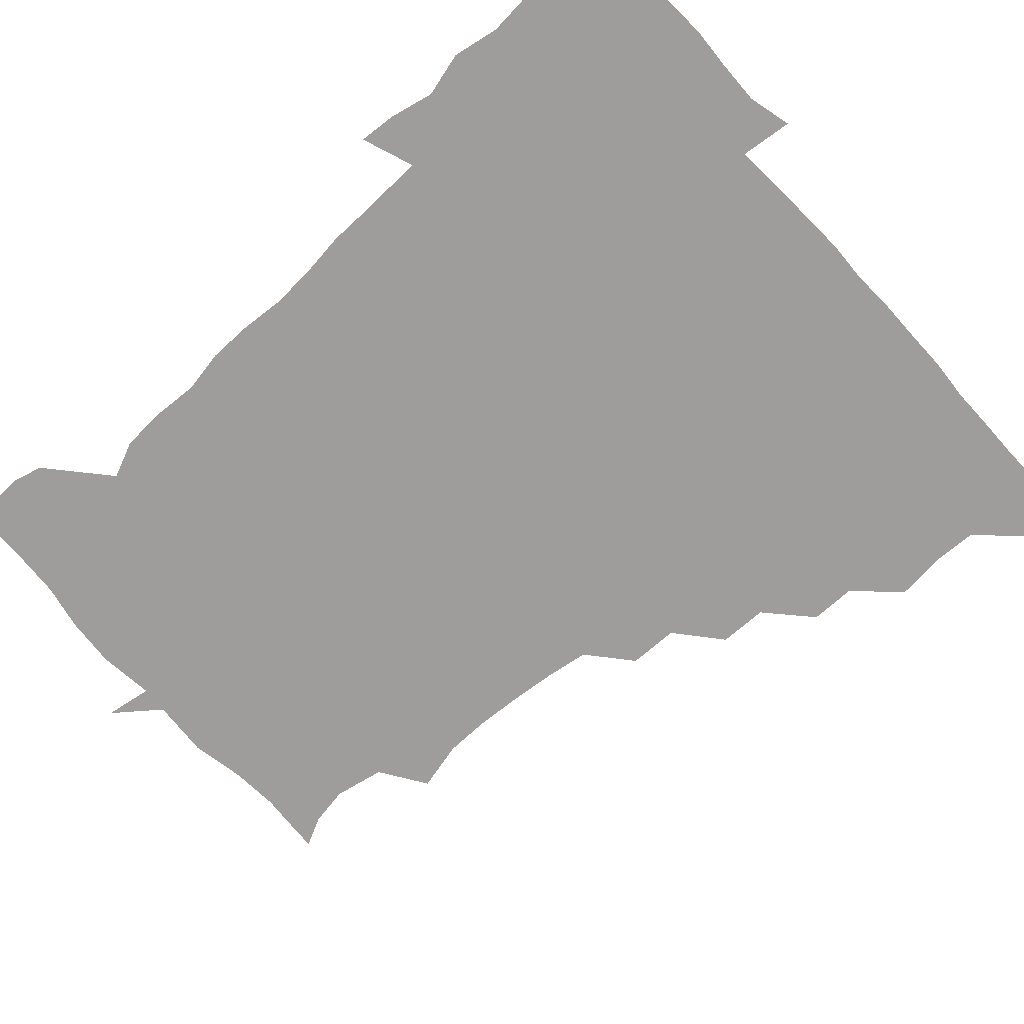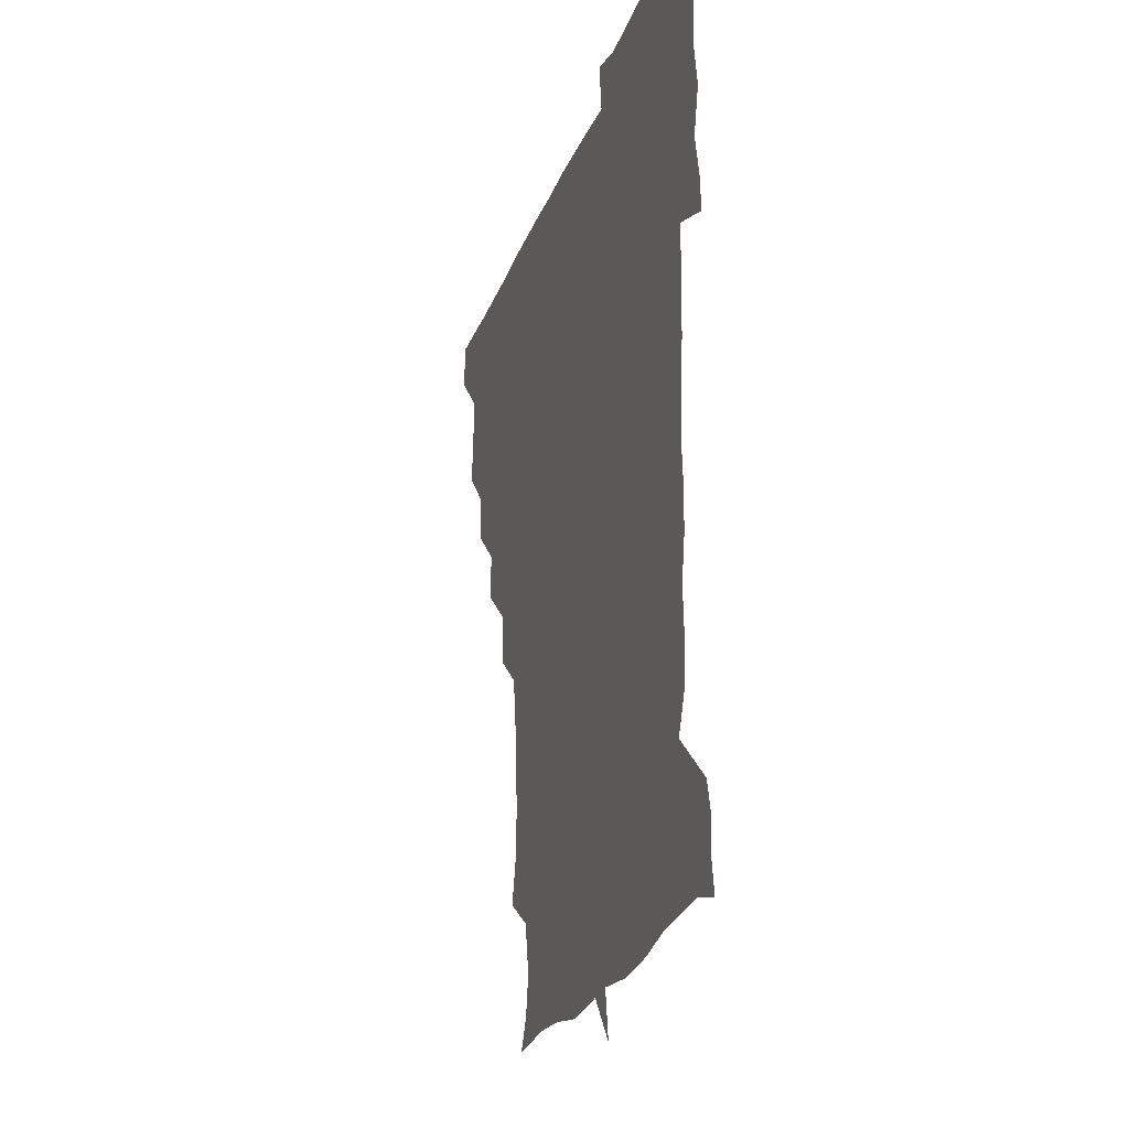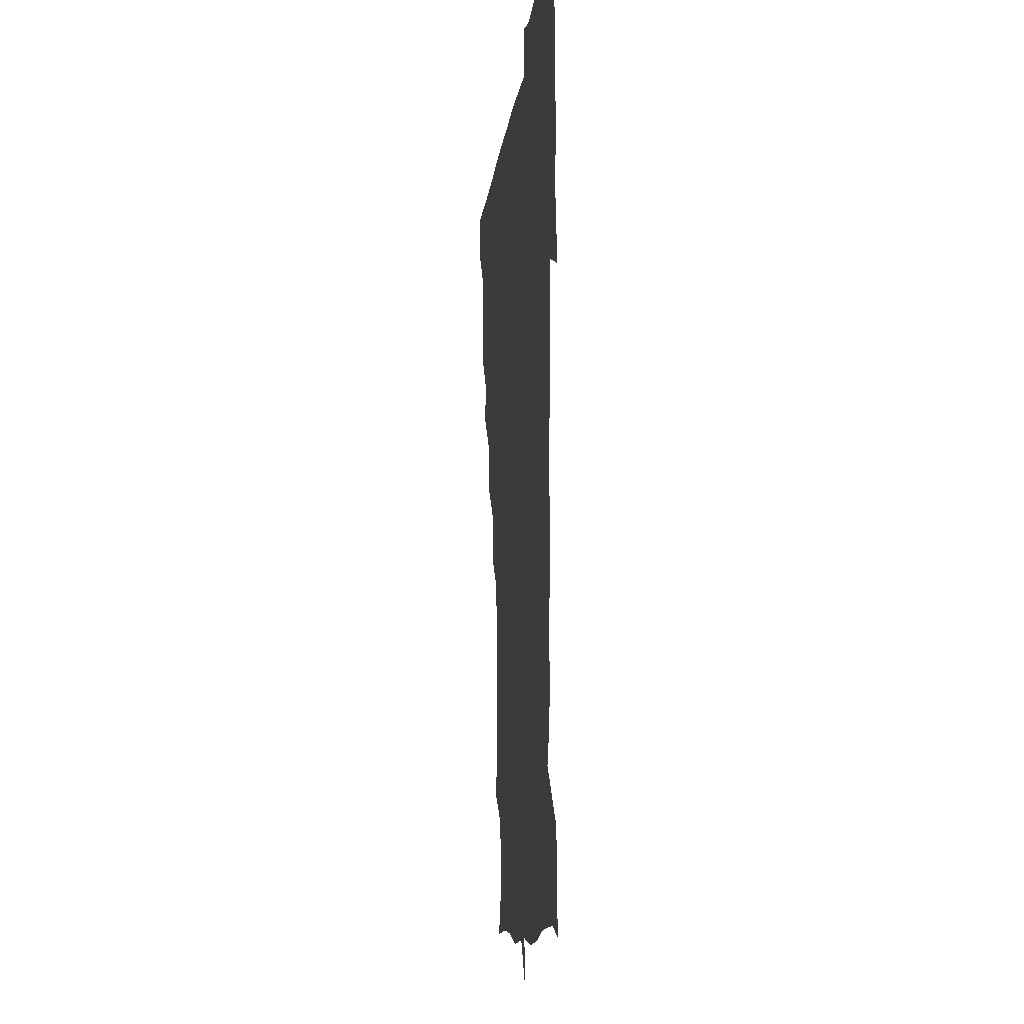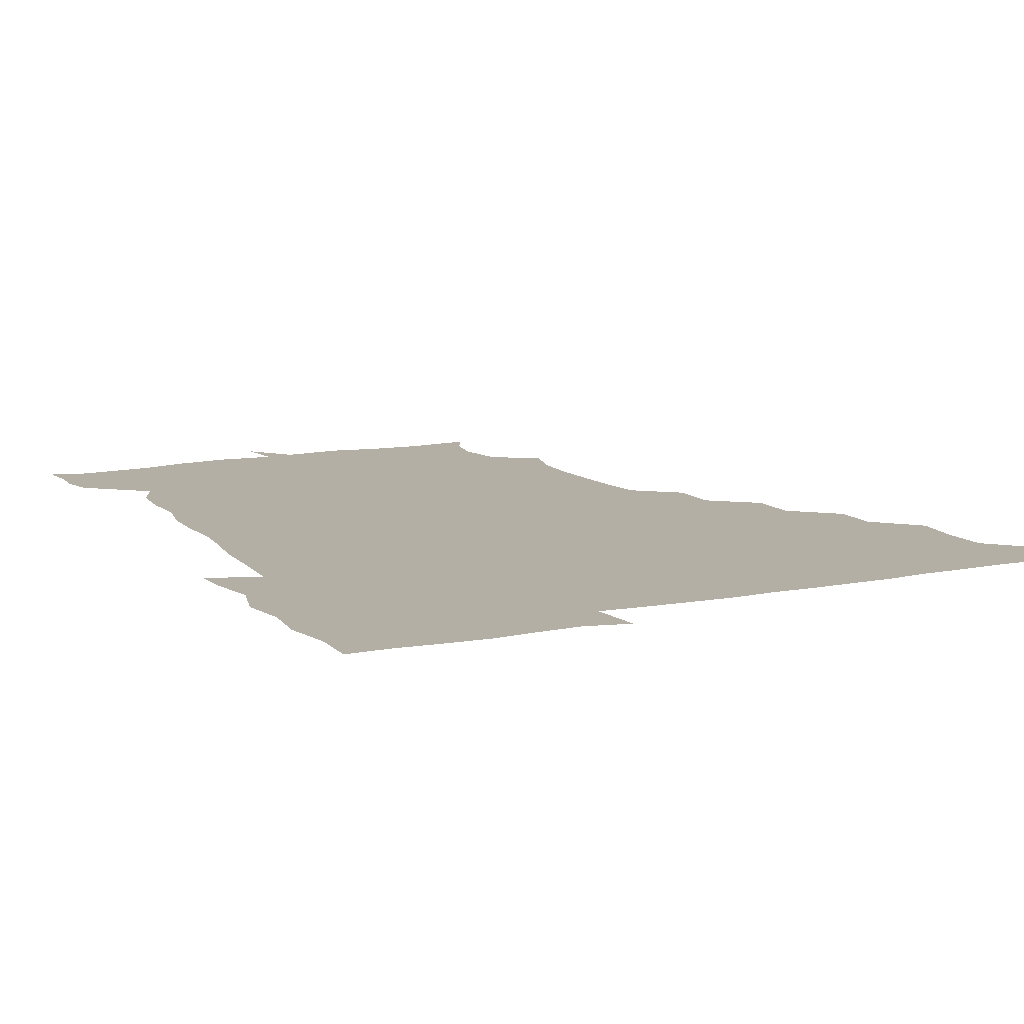
<metadata>
{"format":"obj","ext":"obj","renderer":"f3d","projection":"perspective","resolution":1024,"background":"white","views":[{"elev":-70.6,"azim":132.5,"up":"+Z"},{"elev":-23.6,"azim":73.1,"up":"+Y"},{"elev":-9.6,"azim":84.2,"up":"+Y"},{"elev":11.3,"azim":154.3,"up":"+Z"}]}
</metadata>
<code>
v 451.6 450.7 0
v 451.1 466.5 0
v 465.2 402.7 0
v 467 419.9 0
v 466.4 435.4 0
v 466.5 450.2 0
v 465.7 466.5 0
v 479.9 371.7 0
v 479.7 387.7 0
v 482.5 406.2 0
v 481.8 420.9 0
v 481.4 435.9 0
v 481 451.1 0
v 481 466.2 0
v 496 340.5 0
v 495.7 357.4 0
v 497.2 376.1 0
v 497.8 392.2 0
v 497.3 406.7 0
v 497 421.2 0
v 496.9 435.8 0
v 496.9 450.1 0
v 496 466.5 0
v 512.5 309.6 0
v 512.1 327.1 0
v 512.6 346.1 0
v 511.6 361 0
v 512.8 378.1 0
v 511.6 391.4 0
v 511.8 406.5 0
v 511.6 421.2 0
v 511.5 435.7 0
v 511.4 450.3 0
v 511.2 466.6 0
v 528.3 216 0
v 532.6 233.4 0
v 532.8 248.9 0
v 531.8 265.4 0
v 530.2 281.4 0
v 527.9 296.7 0
v 527.5 315.2 0
v 527.1 331.1 0
v 527.5 347.9 0
v 526.9 362 0
v 526.9 377.1 0
v 526.8 391.7 0
v 526.5 406.3 0
v 526.4 421 0
v 526.3 435.8 0
v 526.2 450.6 0
v 526.3 467.8 0
v 540.7 163.7 0
v 545.9 174.1 0
v 548.2 187.8 0
v 544.7 205.4 0
v 544.5 224.4 0
v 545.3 239.6 0
v 544.6 254.7 0
v 543.7 269.2 0
v 542.6 284.4 0
v 542.2 300.8 0
v 541.8 316.5 0
v 542 332.5 0
v 541.7 346.5 0
v 541.6 362 0
v 542.3 377.8 0
v 541.5 391.6 0
v 542.3 406.7 0
v 541.5 421 0
v 541.5 435.5 0
v 541.1 451 0
v 540.9 467.8 0
v 550.5 164.4 0
v 558.3 180 0
v 558.6 194.3 0
v 558.6 212.1 0
v 557.6 225.2 0
v 558.5 243.1 0
v 558.3 257.9 0
v 558.7 273.7 0
v 556.7 285.7 0
v 556.7 302.1 0
v 556.7 317.8 0
v 556.6 331.3 0
v 557 348.2 0
v 556.5 362.2 0
v 556.7 377.3 0
v 555.9 390.9 0
v 556.8 406.5 0
v 556.5 420.9 0
v 556.5 435.4 0
v 556.3 450.3 0
v 555.4 468 0
v 563.7 165.4 0
v 571.4 181.7 0
v 572.8 198.5 0
v 572.4 213.5 0
v 572.3 228.7 0
v 572.6 243.6 0
v 572.5 258.7 0
v 572.6 273.5 0
v 571.7 287.5 0
v 571.6 303.1 0
v 571 315.6 0
v 571.6 332.8 0
v 571.5 347.6 0
v 571.1 361.4 0
v 571.3 377.3 0
v 571.6 391.9 0
v 571.5 406.3 0
v 571.1 421.1 0
v 571.4 435.4 0
v 571.5 449.5 0
v 570.2 467.5 0
v 580.3 164.5 0
v 586.7 182.9 0
v 587.2 197.7 0
v 587 212.7 0
v 586.7 226.6 0
v 585.9 243.5 0
v 586.5 257.9 0
v 587.3 273.9 0
v 586.5 287.4 0
v 586 301.7 0
v 586.2 316.5 0
v 586.3 333.4 0
v 586.3 348.2 0
v 586.3 362.1 0
v 586.2 376.3 0
v 586.4 391.8 0
v 586.2 406.3 0
v 586.6 420.9 0
v 586.6 435.2 0
v 586 450.3 0
v 584.7 468.2 0
v 599.4 161.1 0
v 601.4 181.7 0
v 601.6 198.5 0
v 601.7 212.7 0
v 601.8 228.4 0
v 601.3 241 0
v 600.3 257.2 0
v 601.5 274.4 0
v 601.3 287.7 0
v 601 302 0
v 601.2 318 0
v 601.1 332.9 0
v 601.1 346.6 0
v 601.2 361.8 0
v 601.3 377.2 0
v 601.3 391.8 0
v 601.3 406.4 0
v 601.5 421 0
v 601.3 435.8 0
v 600.7 451.2 0
v 599.4 467.6 0
v 619.7 162.8 0
v 616.3 183.9 0
v 616 198.8 0
v 616.3 214.7 0
v 616.5 228.4 0
v 616.6 242.6 0
v 615.7 255.9 0
v 615.3 274.1 0
v 615.7 288.3 0
v 616.1 302.9 0
v 615.7 317.9 0
v 615.7 333.4 0
v 615.9 346.7 0
v 616.1 363.3 0
v 616 377.1 0
v 616.1 392.6 0
v 616.3 406.6 0
v 616.5 421 0
v 616.3 435.9 0
v 615.9 451.2 0
v 614.7 466.9 0
v 632.1 146.9 0
v 629.5 163.6 0
v 630.8 182 0
v 630.4 198.8 0
v 630.3 214.1 0
v 630.7 229.4 0
v 631.1 244.1 0
v 630.9 257.5 0
v 629.9 274.5 0
v 630.1 288.2 0
v 630.3 304.7 0
v 630.6 318.3 0
v 630.5 332.8 0
v 630.7 347.9 0
v 630.5 363.6 0
v 630.8 377.1 0
v 630.8 391.9 0
v 631 406.7 0
v 631 421.3 0
v 631.7 435.7 0
v 632.1 450.1 0
v 631.6 465.8 0
v 629.5 484 0
v 649.2 161.6 0
v 645.6 183 0
v 645.1 198.7 0
v 645.1 213.6 0
v 644.7 228.8 0
v 645.1 244.7 0
v 645.3 258.6 0
v 644.4 274.7 0
v 645.1 288.3 0
v 645.1 303.1 0
v 645.3 317.7 0
v 645.4 332.1 0
v 645.2 348.4 0
v 645.2 363.1 0
v 645.5 377.2 0
v 646 391 0
v 645.7 406.9 0
v 646 420.9 0
v 646.4 436.1 0
v 646.4 450.6 0
v 646.3 465.4 0
v 644.8 480.3 0
v 666.9 163.2 0
v 661 182.3 0
v 659.7 198 0
v 658.9 214.4 0
v 659.2 228.2 0
v 658.9 244.6 0
v 659.4 259 0
v 659.4 273.3 0
v 659.5 288.3 0
v 659.8 302.7 0
v 660.2 317.1 0
v 660.2 331.6 0
v 659.6 348.1 0
v 659.7 363.2 0
v 660.2 377.4 0
v 660.2 392.9 0
v 660.4 407.2 0
v 660.7 421.9 0
v 660.9 436.3 0
v 661.1 450.7 0
v 661.1 465.3 0
v 659.9 480.8 0
v 682.8 166.7 0
v 676 183.2 0
v 674.7 197.7 0
v 672.9 213.1 0
v 672.5 227.9 0
v 672.9 243.5 0
v 673.5 257.8 0
v 673.7 272.5 0
v 674.1 287.3 0
v 673.9 302.3 0
v 673.4 318.7 0
v 674.1 332.9 0
v 675 347.1 0
v 674.6 362.8 0
v 674.1 379 0
v 674.2 393.2 0
v 674.7 407.3 0
v 674.8 422.4 0
v 675.3 436.5 0
v 675.6 450.9 0
v 676 465.1 0
v 674.9 481.8 0
v 697.6 167.8 0
v 690.7 183 0
v 690.5 195.2 0
v 686.3 211.9 0
v 685.3 224.7 0
v 687.2 240 0
v 686.8 256.2 0
v 687 271.1 0
v 689 284.9 0
v 687.7 301.3 0
v 688.1 315.8 0
v 689.3 330.5 0
v 689.7 346.1 0
v 689 362.8 0
v 688.2 379.6 0
v 688.4 393 0
v 687.9 408 0
v 688.8 422.2 0
v 688.8 437 0
v 689.6 450.8 0
v 690.2 464.9 0
v 690.2 480.9 0
v 710.3 168.4 0
v 705.7 181.5 0
v 704.6 193.7 0
v 703.1 204.4 0
v 697.5 217.3 0
v 703 230.1 0
v 703.8 245.3 0
v 702.8 261.9 0
v 705.4 276.6 0
v 705.5 291.8 0
v 704.2 308.2 0
v 705.2 323.9 0
v 706.9 339.2 0
v 707.1 356.3 0
v 707.8 377 0
v 703.9 392.3 0
v 702.7 406.6 0
v 701.6 422.7 0
v 701.9 436.3 0
v 702.3 450.6 0
v 704.1 464.4 0
v 705.5 479.6 0
v 723.1 164.9 0
v 721.1 176.3 0
v 721.6 188.4 0
v 718.9 198.8 0
v 726 370.5 0
v 724.9 383.3 0
v 721.4 399 0
v 725.5 414.5 0
v 722.5 430.7 0
v 723.8 446.6 0
v 720.2 463.8 0
v 720.3 479.7 0
v 721 496 0
f 5 6 1
f 1 6 2
f 6 7 2
f 9 10 3
f 3 10 4
f 10 11 4
f 4 11 5
f 11 12 5
f 5 12 6
f 12 13 6
f 6 13 7
f 13 14 7
f 16 17 8
f 8 17 9
f 17 18 9
f 9 18 10
f 18 19 10
f 10 19 11
f 19 20 11
f 11 20 12
f 20 21 12
f 12 21 13
f 21 22 13
f 13 22 14
f 22 23 14
f 25 26 15
f 15 26 16
f 26 27 16
f 16 27 17
f 27 28 17
f 17 28 18
f 28 29 18
f 18 29 19
f 29 30 19
f 19 30 20
f 30 31 20
f 20 31 21
f 31 32 21
f 21 32 22
f 32 33 22
f 22 33 23
f 33 34 23
f 40 41 24
f 24 41 25
f 41 42 25
f 25 42 26
f 42 43 26
f 26 43 27
f 43 44 27
f 27 44 28
f 44 45 28
f 28 45 29
f 45 46 29
f 29 46 30
f 46 47 30
f 30 47 31
f 47 48 31
f 31 48 32
f 48 49 32
f 32 49 33
f 49 50 33
f 33 50 34
f 50 51 34
f 55 56 35
f 35 56 36
f 56 57 36
f 36 57 37
f 57 58 37
f 37 58 38
f 58 59 38
f 38 59 39
f 59 60 39
f 39 60 40
f 60 61 40
f 40 61 41
f 61 62 41
f 41 62 42
f 62 63 42
f 42 63 43
f 63 64 43
f 43 64 44
f 64 65 44
f 44 65 45
f 65 66 45
f 45 66 46
f 66 67 46
f 46 67 47
f 67 68 47
f 47 68 48
f 68 69 48
f 48 69 49
f 69 70 49
f 49 70 50
f 70 71 50
f 50 71 51
f 71 72 51
f 52 73 53
f 73 74 53
f 53 74 54
f 74 75 54
f 54 75 55
f 75 76 55
f 55 76 56
f 76 77 56
f 56 77 57
f 77 78 57
f 57 78 58
f 78 79 58
f 58 79 59
f 79 80 59
f 59 80 60
f 80 81 60
f 60 81 61
f 81 82 61
f 61 82 62
f 82 83 62
f 62 83 63
f 83 84 63
f 63 84 64
f 84 85 64
f 64 85 65
f 85 86 65
f 65 86 66
f 86 87 66
f 66 87 67
f 87 88 67
f 67 88 68
f 88 89 68
f 68 89 69
f 89 90 69
f 69 90 70
f 90 91 70
f 70 91 71
f 91 92 71
f 71 92 72
f 92 93 72
f 73 94 74
f 94 95 74
f 74 95 75
f 95 96 75
f 75 96 76
f 96 97 76
f 76 97 77
f 97 98 77
f 77 98 78
f 98 99 78
f 78 99 79
f 99 100 79
f 79 100 80
f 100 101 80
f 80 101 81
f 101 102 81
f 81 102 82
f 102 103 82
f 82 103 83
f 103 104 83
f 83 104 84
f 104 105 84
f 84 105 85
f 105 106 85
f 85 106 86
f 106 107 86
f 86 107 87
f 107 108 87
f 87 108 88
f 108 109 88
f 88 109 89
f 109 110 89
f 89 110 90
f 110 111 90
f 90 111 91
f 111 112 91
f 91 112 92
f 112 113 92
f 92 113 93
f 113 114 93
f 94 115 95
f 115 116 95
f 95 116 96
f 116 117 96
f 96 117 97
f 117 118 97
f 97 118 98
f 118 119 98
f 98 119 99
f 119 120 99
f 99 120 100
f 120 121 100
f 100 121 101
f 121 122 101
f 101 122 102
f 122 123 102
f 102 123 103
f 123 124 103
f 103 124 104
f 124 125 104
f 104 125 105
f 125 126 105
f 105 126 106
f 126 127 106
f 106 127 107
f 127 128 107
f 107 128 108
f 128 129 108
f 108 129 109
f 129 130 109
f 109 130 110
f 130 131 110
f 110 131 111
f 131 132 111
f 111 132 112
f 132 133 112
f 112 133 113
f 133 134 113
f 113 134 114
f 134 135 114
f 115 136 116
f 136 137 116
f 116 137 117
f 137 138 117
f 117 138 118
f 138 139 118
f 118 139 119
f 139 140 119
f 119 140 120
f 140 141 120
f 120 141 121
f 141 142 121
f 121 142 122
f 142 143 122
f 122 143 123
f 143 144 123
f 123 144 124
f 144 145 124
f 124 145 125
f 145 146 125
f 125 146 126
f 146 147 126
f 126 147 127
f 147 148 127
f 127 148 128
f 148 149 128
f 128 149 129
f 149 150 129
f 129 150 130
f 150 151 130
f 130 151 131
f 151 152 131
f 131 152 132
f 152 153 132
f 132 153 133
f 153 154 133
f 133 154 134
f 154 155 134
f 134 155 135
f 155 156 135
f 136 157 137
f 157 158 137
f 137 158 138
f 158 159 138
f 138 159 139
f 159 160 139
f 139 160 140
f 160 161 140
f 140 161 141
f 161 162 141
f 141 162 142
f 162 163 142
f 142 163 143
f 163 164 143
f 143 164 144
f 164 165 144
f 144 165 145
f 165 166 145
f 145 166 146
f 166 167 146
f 146 167 147
f 167 168 147
f 147 168 148
f 168 169 148
f 148 169 149
f 169 170 149
f 149 170 150
f 170 171 150
f 150 171 151
f 171 172 151
f 151 172 152
f 172 173 152
f 152 173 153
f 173 174 153
f 153 174 154
f 174 175 154
f 154 175 155
f 175 176 155
f 155 176 156
f 176 177 156
f 178 179 157
f 157 179 158
f 179 180 158
f 158 180 159
f 180 181 159
f 159 181 160
f 181 182 160
f 160 182 161
f 182 183 161
f 161 183 162
f 183 184 162
f 162 184 163
f 184 185 163
f 163 185 164
f 185 186 164
f 164 186 165
f 186 187 165
f 165 187 166
f 187 188 166
f 166 188 167
f 188 189 167
f 167 189 168
f 189 190 168
f 168 190 169
f 190 191 169
f 169 191 170
f 191 192 170
f 170 192 171
f 192 193 171
f 171 193 172
f 193 194 172
f 172 194 173
f 194 195 173
f 173 195 174
f 195 196 174
f 174 196 175
f 196 197 175
f 175 197 176
f 197 198 176
f 176 198 177
f 198 199 177
f 179 201 180
f 201 202 180
f 180 202 181
f 202 203 181
f 181 203 182
f 203 204 182
f 182 204 183
f 204 205 183
f 183 205 184
f 205 206 184
f 184 206 185
f 206 207 185
f 185 207 186
f 207 208 186
f 186 208 187
f 208 209 187
f 187 209 188
f 209 210 188
f 188 210 189
f 210 211 189
f 189 211 190
f 211 212 190
f 190 212 191
f 212 213 191
f 191 213 192
f 213 214 192
f 192 214 193
f 214 215 193
f 193 215 194
f 215 216 194
f 194 216 195
f 216 217 195
f 195 217 196
f 217 218 196
f 196 218 197
f 218 219 197
f 197 219 198
f 219 220 198
f 198 220 199
f 220 221 199
f 199 221 200
f 221 222 200
f 201 223 202
f 223 224 202
f 202 224 203
f 224 225 203
f 203 225 204
f 225 226 204
f 204 226 205
f 226 227 205
f 205 227 206
f 227 228 206
f 206 228 207
f 228 229 207
f 207 229 208
f 229 230 208
f 208 230 209
f 230 231 209
f 209 231 210
f 231 232 210
f 210 232 211
f 232 233 211
f 211 233 212
f 233 234 212
f 212 234 213
f 234 235 213
f 213 235 214
f 235 236 214
f 214 236 215
f 236 237 215
f 215 237 216
f 237 238 216
f 216 238 217
f 238 239 217
f 217 239 218
f 239 240 218
f 218 240 219
f 240 241 219
f 219 241 220
f 241 242 220
f 220 242 221
f 242 243 221
f 221 243 222
f 243 244 222
f 223 245 224
f 245 246 224
f 224 246 225
f 246 247 225
f 225 247 226
f 247 248 226
f 226 248 227
f 248 249 227
f 227 249 228
f 249 250 228
f 228 250 229
f 250 251 229
f 229 251 230
f 251 252 230
f 230 252 231
f 252 253 231
f 231 253 232
f 253 254 232
f 232 254 233
f 254 255 233
f 233 255 234
f 255 256 234
f 234 256 235
f 256 257 235
f 235 257 236
f 257 258 236
f 236 258 237
f 258 259 237
f 237 259 238
f 259 260 238
f 238 260 239
f 260 261 239
f 239 261 240
f 261 262 240
f 240 262 241
f 262 263 241
f 241 263 242
f 263 264 242
f 242 264 243
f 264 265 243
f 243 265 244
f 265 266 244
f 245 267 246
f 267 268 246
f 246 268 247
f 268 269 247
f 247 269 248
f 269 270 248
f 248 270 249
f 270 271 249
f 249 271 250
f 271 272 250
f 250 272 251
f 272 273 251
f 251 273 252
f 273 274 252
f 252 274 253
f 274 275 253
f 253 275 254
f 275 276 254
f 254 276 255
f 276 277 255
f 255 277 256
f 277 278 256
f 256 278 257
f 278 279 257
f 257 279 258
f 279 280 258
f 258 280 259
f 280 281 259
f 259 281 260
f 281 282 260
f 260 282 261
f 282 283 261
f 261 283 262
f 283 284 262
f 262 284 263
f 284 285 263
f 263 285 264
f 285 286 264
f 264 286 265
f 286 287 265
f 265 287 266
f 287 288 266
f 267 289 268
f 289 290 268
f 268 290 269
f 290 291 269
f 269 291 270
f 291 292 270
f 270 292 271
f 292 293 271
f 271 293 272
f 293 294 272
f 272 294 273
f 294 295 273
f 273 295 274
f 295 296 274
f 274 296 275
f 296 297 275
f 275 297 276
f 297 298 276
f 276 298 277
f 298 299 277
f 277 299 278
f 299 300 278
f 278 300 279
f 300 301 279
f 279 301 280
f 301 302 280
f 280 302 281
f 302 303 281
f 281 303 282
f 303 304 282
f 282 304 283
f 304 305 283
f 283 305 284
f 305 306 284
f 284 306 285
f 306 307 285
f 285 307 286
f 307 308 286
f 286 308 287
f 308 309 287
f 287 309 288
f 309 310 288
f 289 311 290
f 311 312 290
f 290 312 291
f 312 313 291
f 291 313 292
f 313 314 292
f 292 314 293
f 303 315 304
f 315 316 304
f 304 316 305
f 316 317 305
f 305 317 306
f 317 318 306
f 306 318 307
f 318 319 307
f 307 319 308
f 319 320 308
f 308 320 309
f 320 321 309
f 309 321 310
f 321 322 310

</code>
